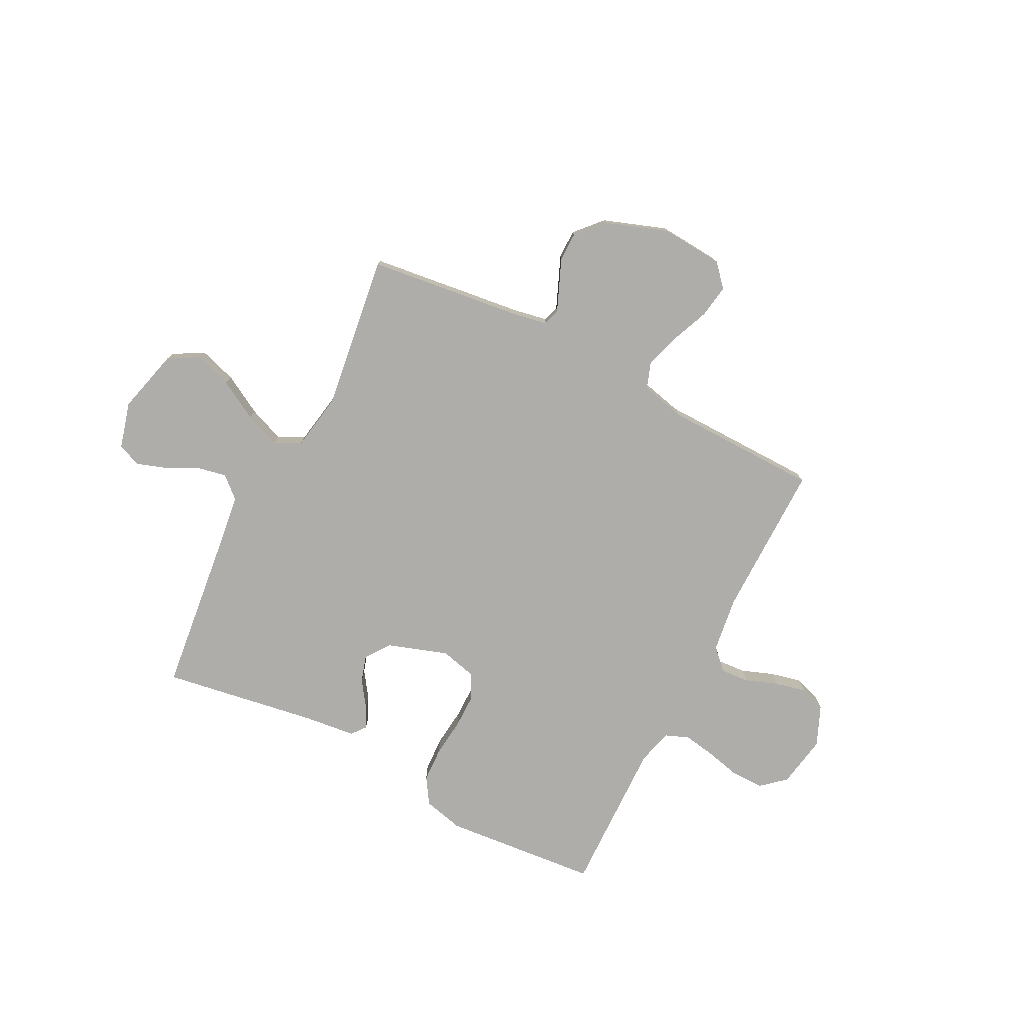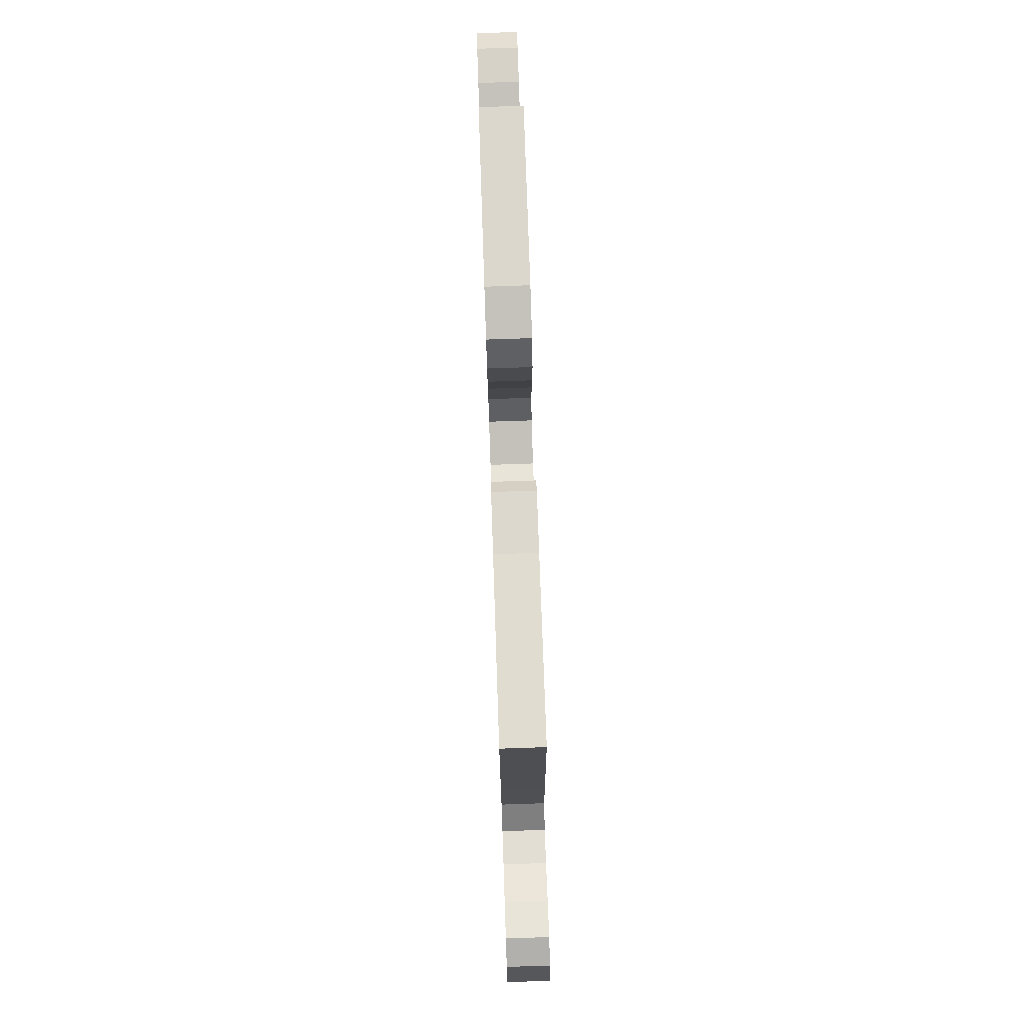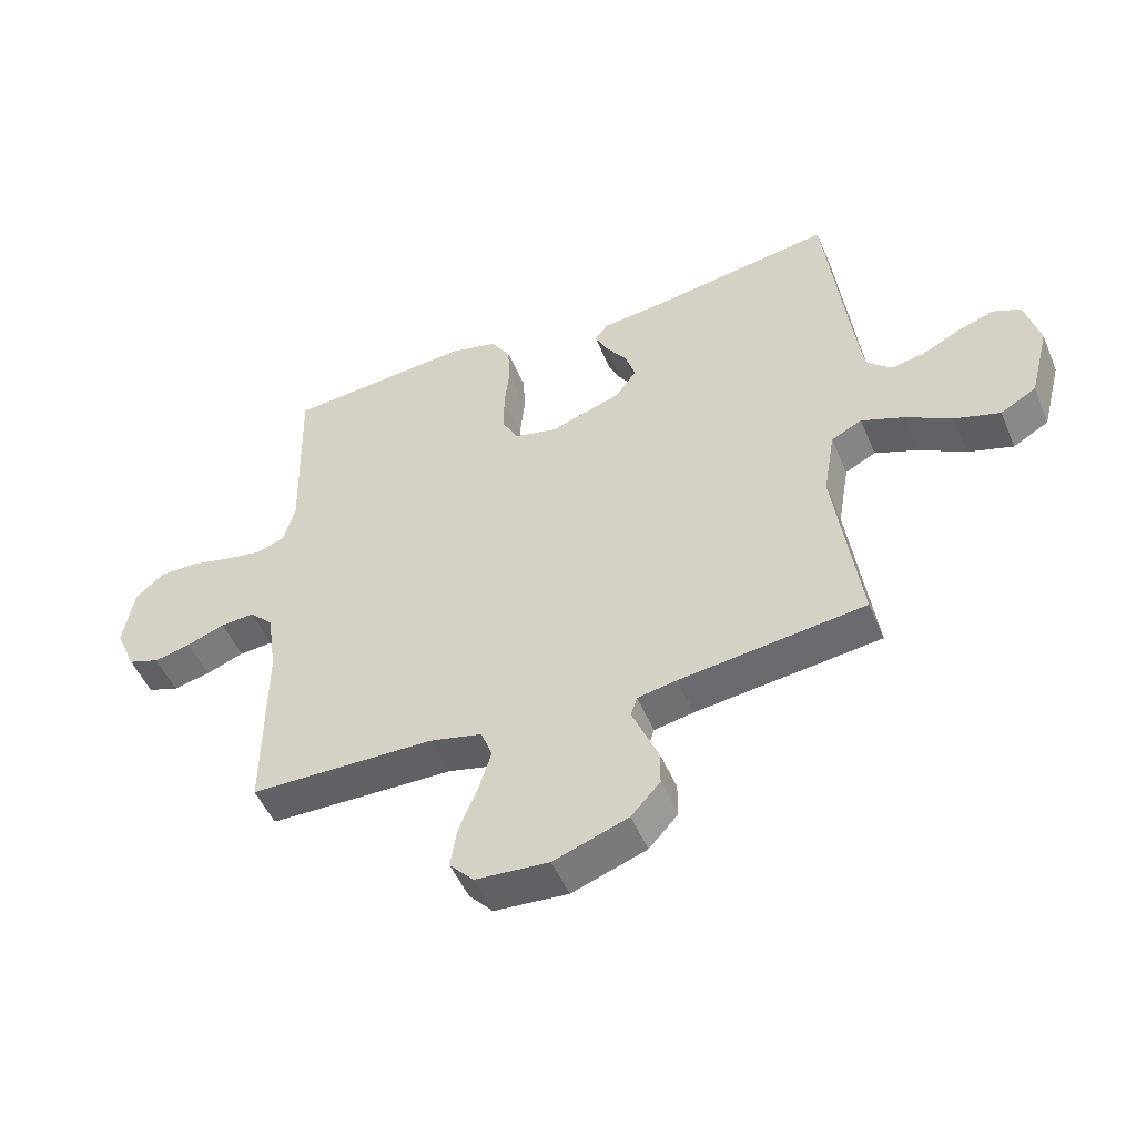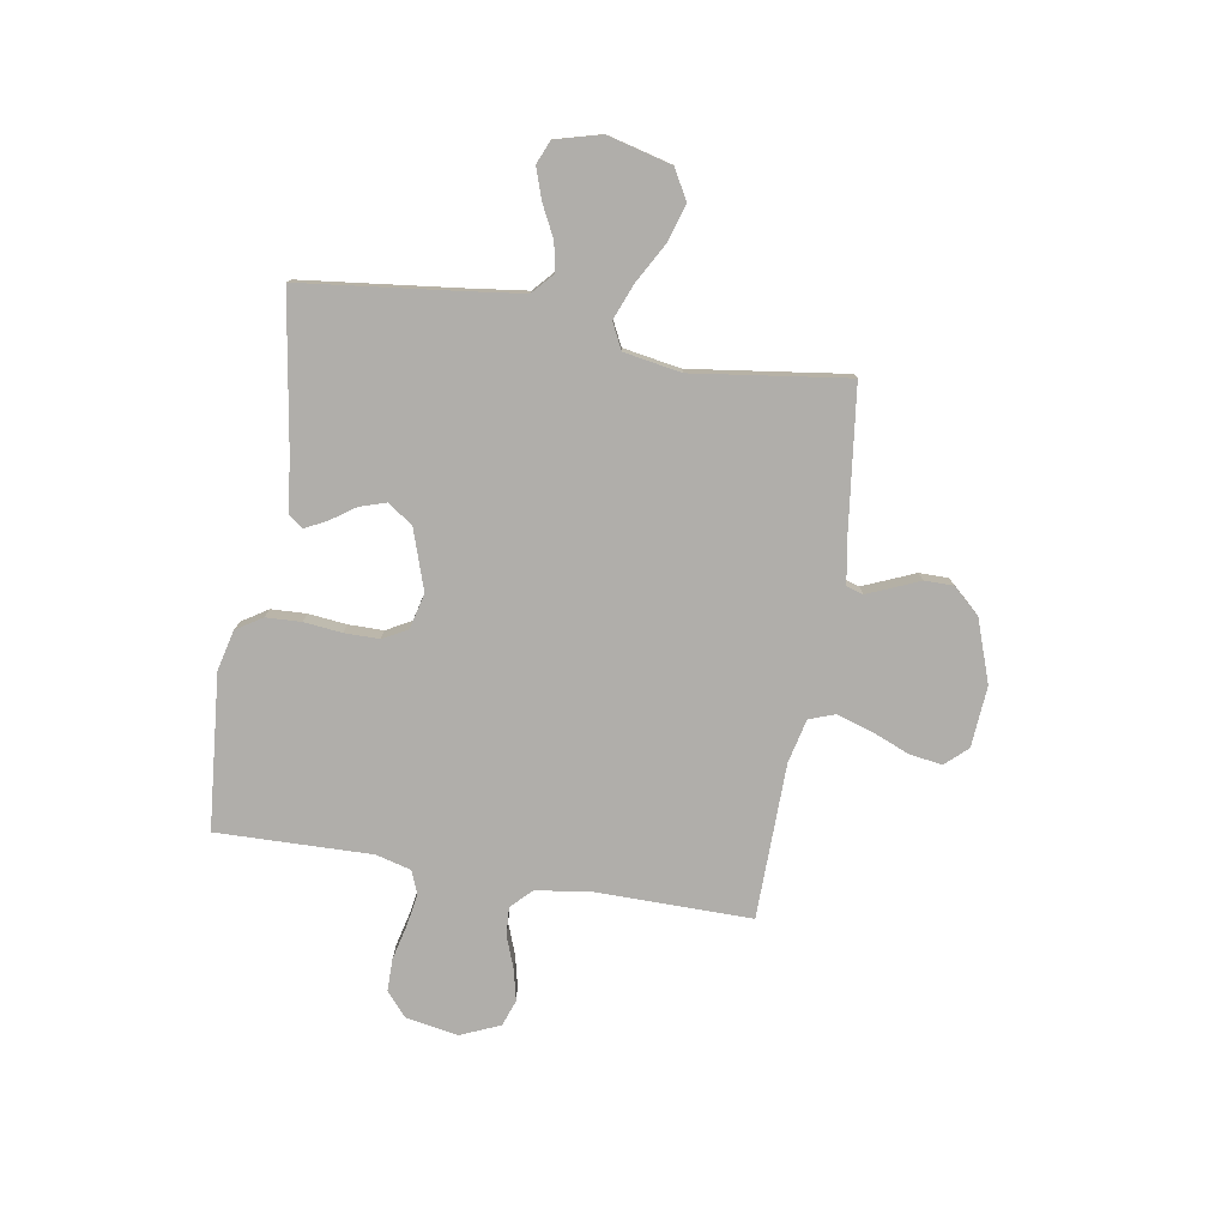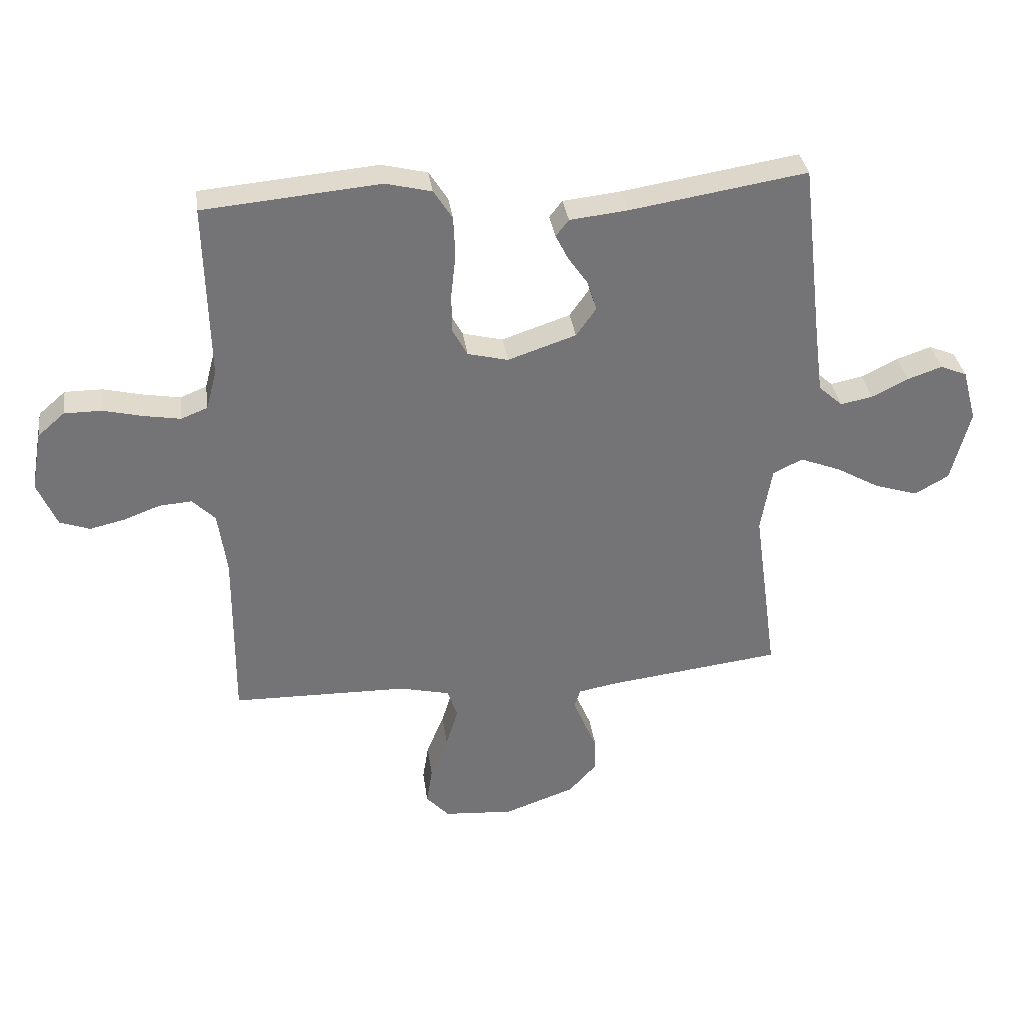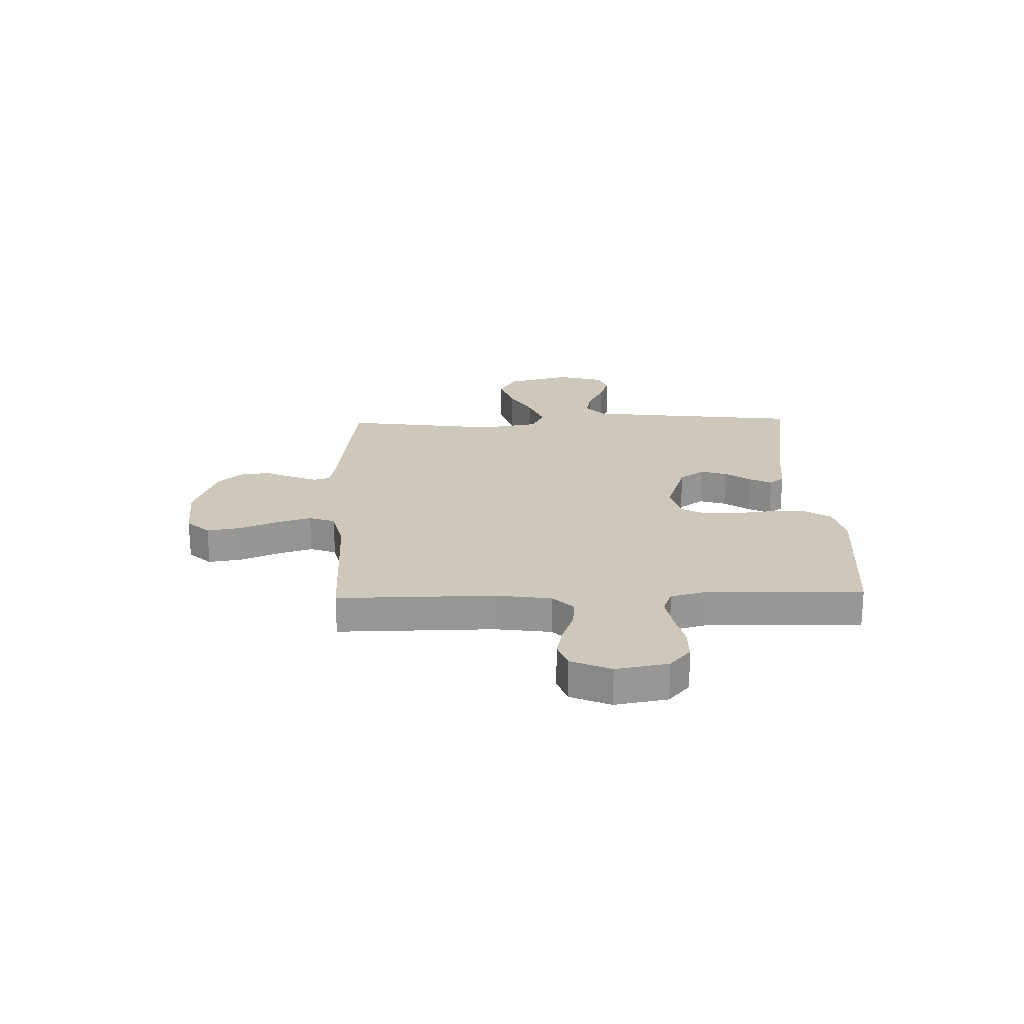
<metadata>
{"format":"obj","ext":"obj","renderer":"f3d","projection":"perspective","resolution":1024,"background":"white","views":[{"elev":-77.2,"azim":152.9,"up":"+Y"},{"elev":78.4,"azim":88.1,"up":"+Z"},{"elev":-50.3,"azim":22.5,"up":"+Z"},{"elev":-77.8,"azim":80.5,"up":"+Y"},{"elev":34.2,"azim":-7.9,"up":"+Z"},{"elev":21.9,"azim":-91.7,"up":"+Y"}]}
</metadata>
<code>
v -0.5 0.07 -0.5
v -0.498 0.07 -0.2
v -0.513 0.07 -0.093
v -0.552 0.07 -0.054
v -0.607 0.07 -0.058
v -0.669 0.07 -0.081
v -0.729 0.07 -0.095
v -0.78 0.07 -0.077
v -0.813 0.07 0
v -0.795 0.07 0.101
v -0.749 0.07 0.141
v -0.686 0.07 0.141
v -0.619 0.07 0.125
v -0.556 0.07 0.114
v -0.511 0.07 0.132
v -0.493 0.07 0.2
v -0.5 0.07 0.5
v -0.2 0.07 0.527
v -0.122 0.07 0.508
v -0.09 0.07 0.458
v -0.087 0.07 0.39
v -0.095 0.07 0.316
v -0.095 0.07 0.249
v -0.069 0.07 0.201
v 0 0.07 0.184
v 0.116 0.07 0.223
v 0.15 0.07 0.271
v 0.134 0.07 0.322
v 0.1 0.07 0.371
v 0.079 0.07 0.413
v 0.101 0.07 0.441
v 0.2 0.07 0.452
v 0.5 0.07 0.5
v 0.535 0.07 0.2
v 0.55 0.07 0.083
v 0.591 0.07 0.046
v 0.646 0.07 0.057
v 0.708 0.07 0.088
v 0.767 0.07 0.108
v 0.812 0.07 0.089
v 0.836 0.07 0
v 0.804 0.07 -0.124
v 0.746 0.07 -0.157
v 0.673 0.07 -0.134
v 0.597 0.07 -0.091
v 0.528 0.07 -0.064
v 0.478 0.07 -0.089
v 0.459 0.07 -0.2
v 0.5 0.07 -0.5
v 0.2 0.07 -0.537
v 0.136 0.07 -0.549
v 0.126 0.07 -0.581
v 0.145 0.07 -0.627
v 0.168 0.07 -0.681
v 0.168 0.07 -0.737
v 0.121 0.07 -0.789
v 0 0.07 -0.832
v -0.119 0.07 -0.823
v -0.158 0.07 -0.78
v -0.148 0.07 -0.716
v -0.118 0.07 -0.643
v -0.097 0.07 -0.575
v -0.115 0.07 -0.525
v -0.2 0.07 -0.505
v -0.5 0 -0.5
v -0.498 0 -0.2
v -0.513 0 -0.093
v -0.552 0 -0.054
v -0.607 0 -0.058
v -0.669 0 -0.081
v -0.729 0 -0.095
v -0.78 0 -0.077
v -0.813 0 0
v -0.795 0 0.101
v -0.749 0 0.141
v -0.686 0 0.141
v -0.619 0 0.125
v -0.556 0 0.114
v -0.511 0 0.132
v -0.493 0 0.2
v -0.5 0 0.5
v -0.2 0 0.527
v -0.122 0 0.508
v -0.09 0 0.458
v -0.087 0 0.39
v -0.095 0 0.316
v -0.095 0 0.249
v -0.069 0 0.201
v 0 0 0.184
v 0.116 0 0.223
v 0.15 0 0.271
v 0.134 0 0.322
v 0.1 0 0.371
v 0.079 0 0.413
v 0.101 0 0.441
v 0.2 0 0.452
v 0.5 0 0.5
v 0.535 0 0.2
v 0.55 0 0.083
v 0.591 0 0.046
v 0.646 0 0.057
v 0.708 0 0.088
v 0.767 0 0.108
v 0.812 0 0.089
v 0.836 0 0
v 0.804 0 -0.124
v 0.746 0 -0.157
v 0.673 0 -0.134
v 0.597 0 -0.091
v 0.528 0 -0.064
v 0.478 0 -0.089
v 0.459 0 -0.2
v 0.5 0 -0.5
v 0.2 0 -0.537
v 0.136 0 -0.549
v 0.126 0 -0.581
v 0.145 0 -0.627
v 0.168 0 -0.681
v 0.168 0 -0.737
v 0.121 0 -0.789
v 0 0 -0.832
v -0.119 0 -0.823
v -0.158 0 -0.78
v -0.148 0 -0.716
v -0.118 0 -0.643
v -0.097 0 -0.575
v -0.115 0 -0.525
v -0.2 0 -0.505
f 59 60 61
f 58 59 61
f 57 58 61
f 56 57 61
f 55 56 61
f 54 55 61
f 53 54 61
f 52 53 61 62
f 51 52 62 63
f 48 49 50
f 51 63 64
f 50 51 64
f 48 50 64
f 47 48 64
f 43 44 45
f 42 43 45
f 41 42 45
f 40 41 45
f 39 40 45
f 38 39 45
f 37 38 45
f 36 37 45 46
f 35 36 46 47
f 32 33 34
f 34 35 47
f 32 34 47
f 31 32 47
f 30 31 47
f 29 30 47
f 28 29 47
f 20 21 22
f 19 20 22
f 18 19 22
f 17 18 22
f 16 17 22
f 15 16 22 23
f 14 15 23 24
f 11 12 13
f 10 11 13
f 9 10 13
f 8 9 13
f 7 8 13
f 6 7 13
f 5 6 13
f 4 5 13 14
f 14 24 25
f 4 14 25
f 3 4 25
f 64 1 2
f 3 25 26
f 2 3 26
f 64 2 26
f 47 64 26
f 27 28 47
f 26 27 47
f 125 124 123
f 125 123 122
f 125 122 121
f 125 121 120
f 125 120 119
f 125 119 118
f 125 118 117
f 126 125 117 116
f 127 126 116 115
f 114 113 112
f 128 127 115
f 128 115 114
f 128 114 112
f 128 112 111
f 109 108 107
f 109 107 106
f 109 106 105
f 109 105 104
f 109 104 103
f 109 103 102
f 109 102 101
f 110 109 101 100
f 111 110 100 99
f 98 97 96
f 111 99 98
f 111 98 96
f 111 96 95
f 111 95 94
f 111 94 93
f 111 93 92
f 86 85 84
f 86 84 83
f 86 83 82
f 86 82 81
f 86 81 80
f 87 86 80 79
f 88 87 79 78
f 77 76 75
f 77 75 74
f 77 74 73
f 77 73 72
f 77 72 71
f 77 71 70
f 77 70 69
f 78 77 69 68
f 89 88 78
f 89 78 68
f 89 68 67
f 66 65 128
f 90 89 67
f 90 67 66
f 90 66 128
f 90 128 111
f 111 92 91
f 111 91 90
f 1 65 66 2
f 2 66 67 3
f 3 67 68 4
f 4 68 69 5
f 5 69 70 6
f 6 70 71 7
f 7 71 72 8
f 8 72 73 9
f 9 73 74 10
f 10 74 75 11
f 11 75 76 12
f 12 76 77 13
f 13 77 78 14
f 14 78 79 15
f 15 79 80 16
f 16 80 81 17
f 17 81 82 18
f 18 82 83 19
f 19 83 84 20
f 20 84 85 21
f 21 85 86 22
f 22 86 87 23
f 23 87 88 24
f 24 88 89 25
f 25 89 90 26
f 26 90 91 27
f 27 91 92 28
f 28 92 93 29
f 29 93 94 30
f 30 94 95 31
f 31 95 96 32
f 32 96 97 33
f 33 97 98 34
f 34 98 99 35
f 35 99 100 36
f 36 100 101 37
f 37 101 102 38
f 38 102 103 39
f 39 103 104 40
f 40 104 105 41
f 41 105 106 42
f 42 106 107 43
f 43 107 108 44
f 44 108 109 45
f 45 109 110 46
f 46 110 111 47
f 47 111 112 48
f 48 112 113 49
f 49 113 114 50
f 50 114 115 51
f 51 115 116 52
f 52 116 117 53
f 53 117 118 54
f 54 118 119 55
f 55 119 120 56
f 56 120 121 57
f 57 121 122 58
f 58 122 123 59
f 59 123 124 60
f 60 124 125 61
f 61 125 126 62
f 62 126 127 63
f 63 127 128 64
f 64 128 65 1

</code>
